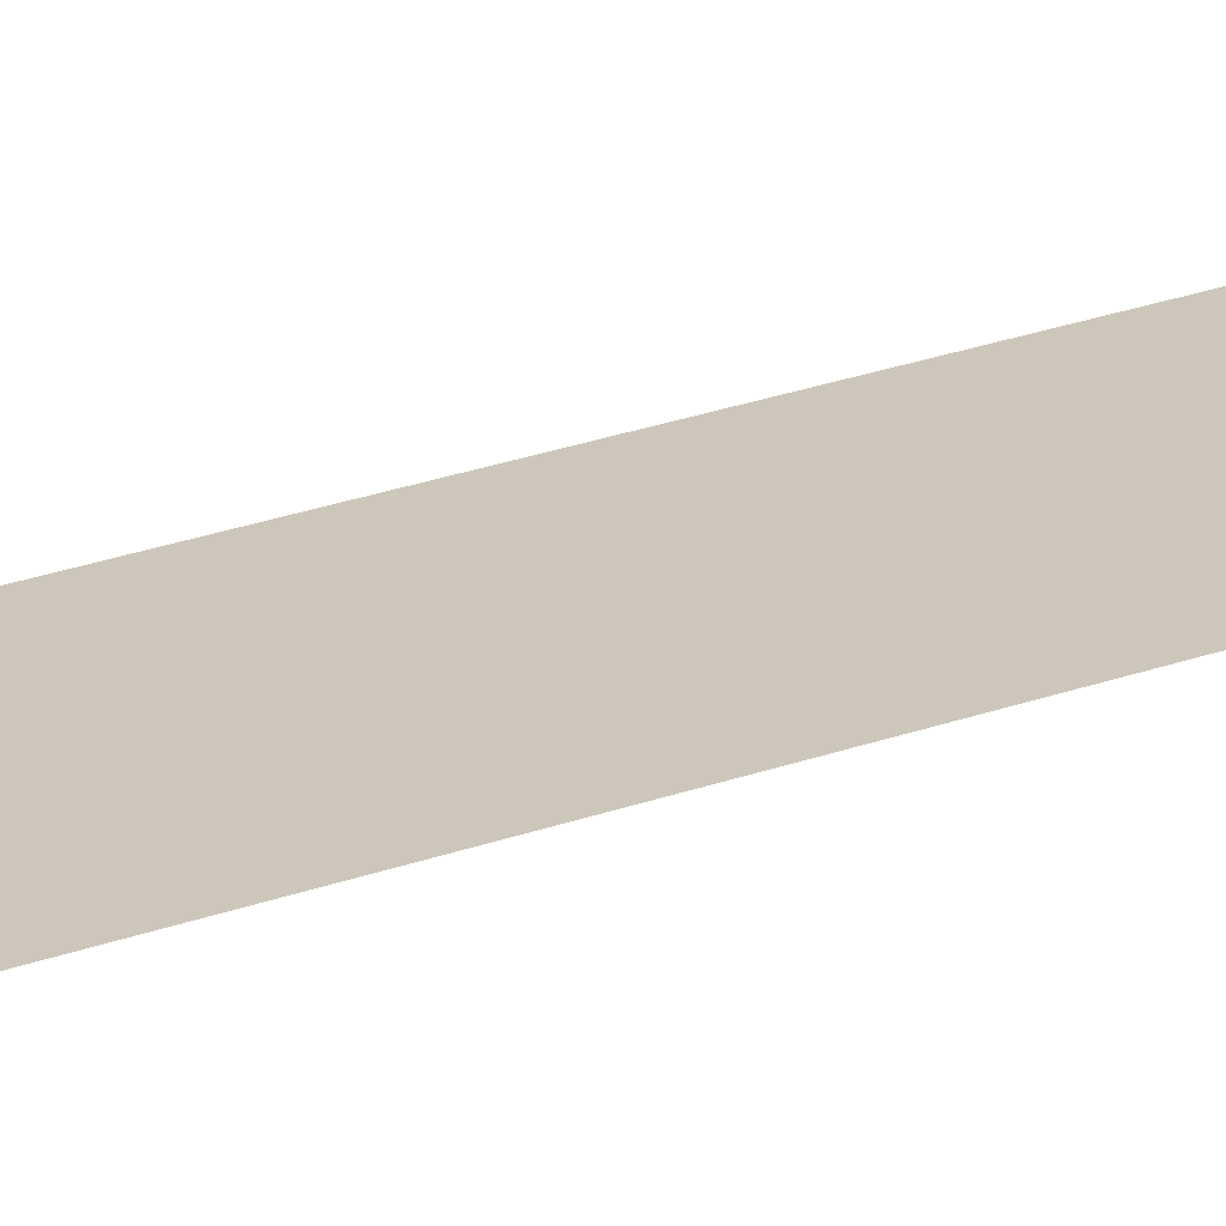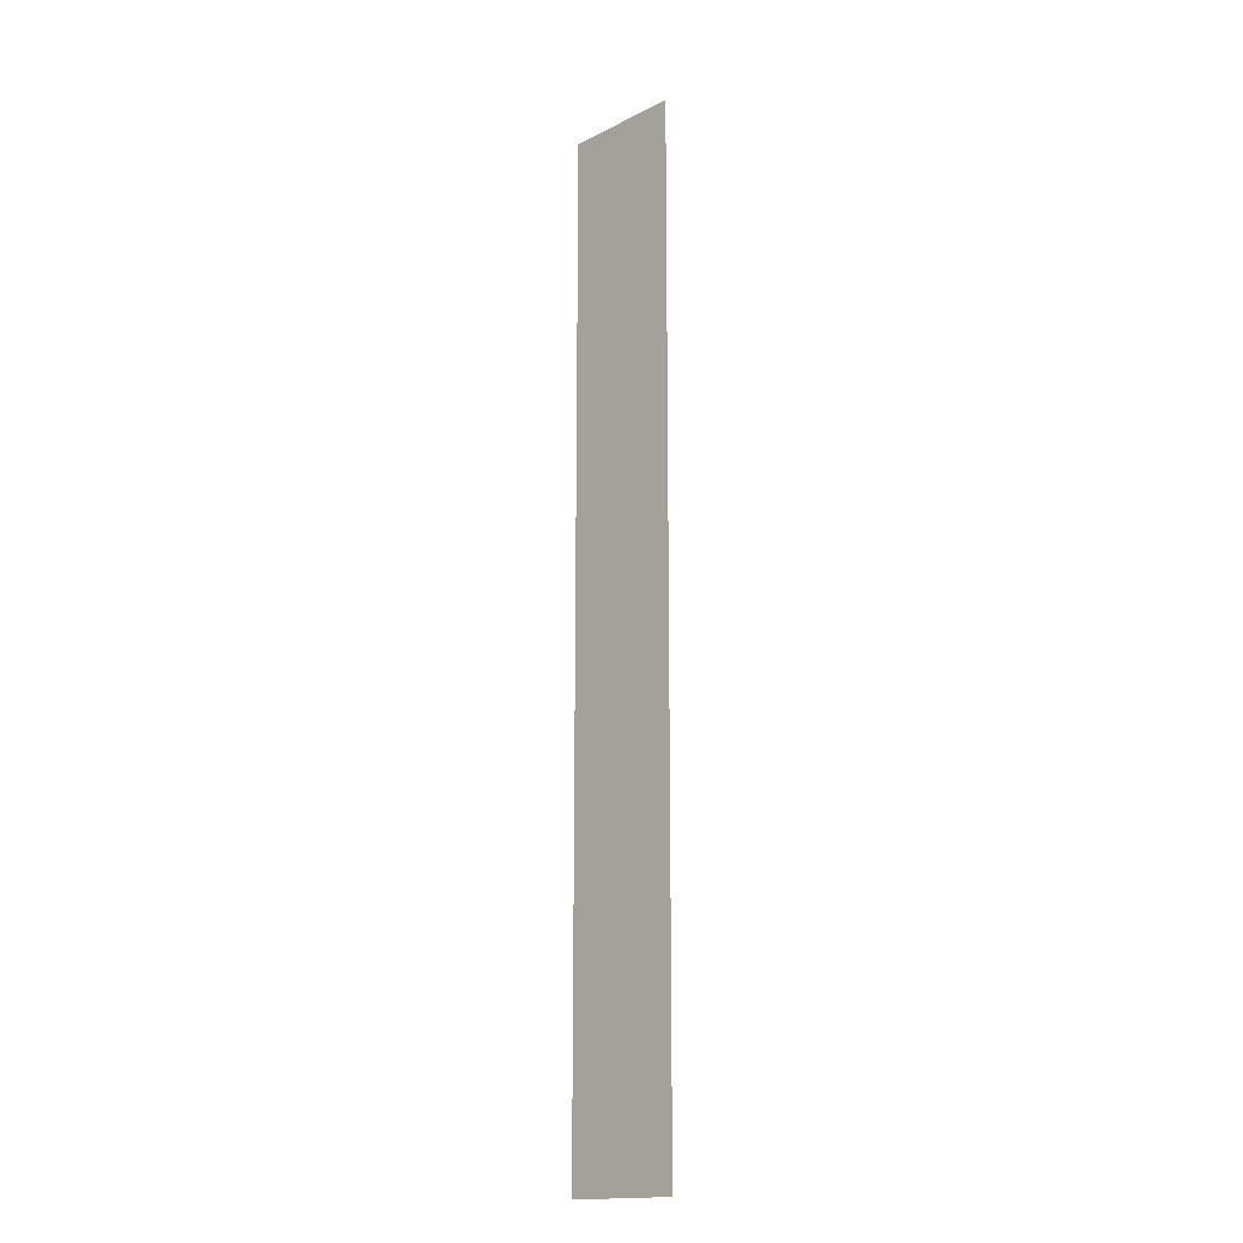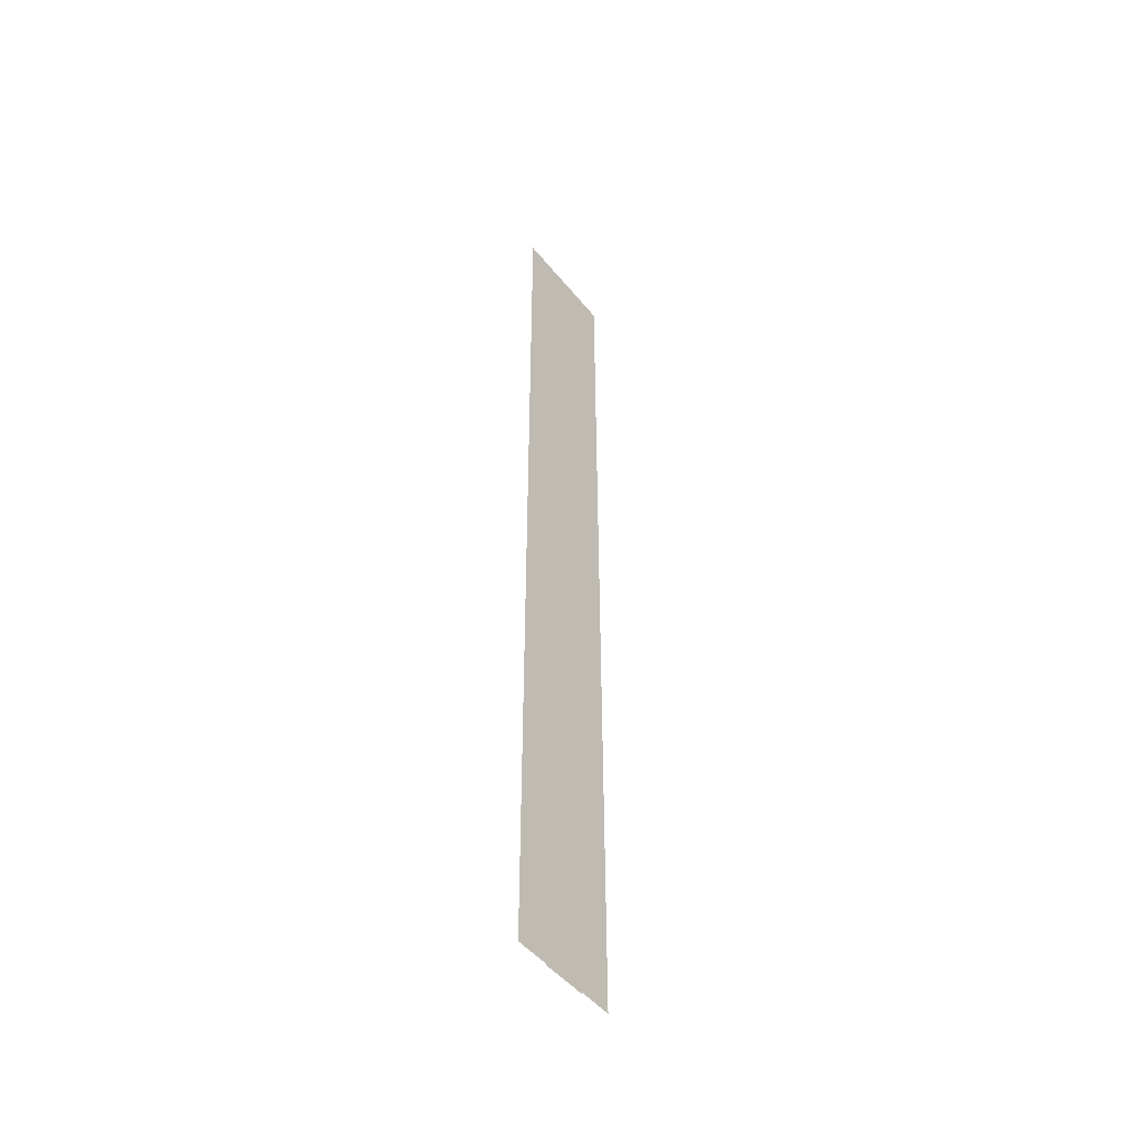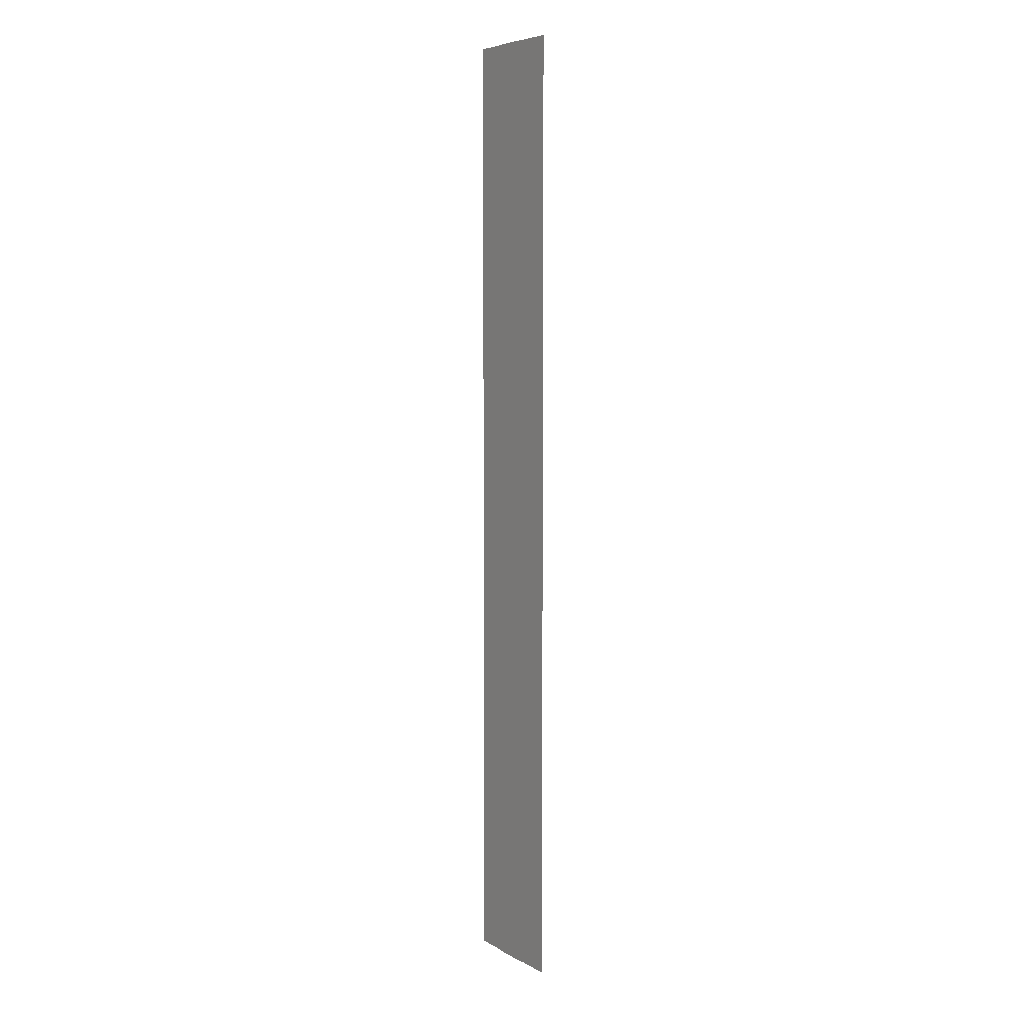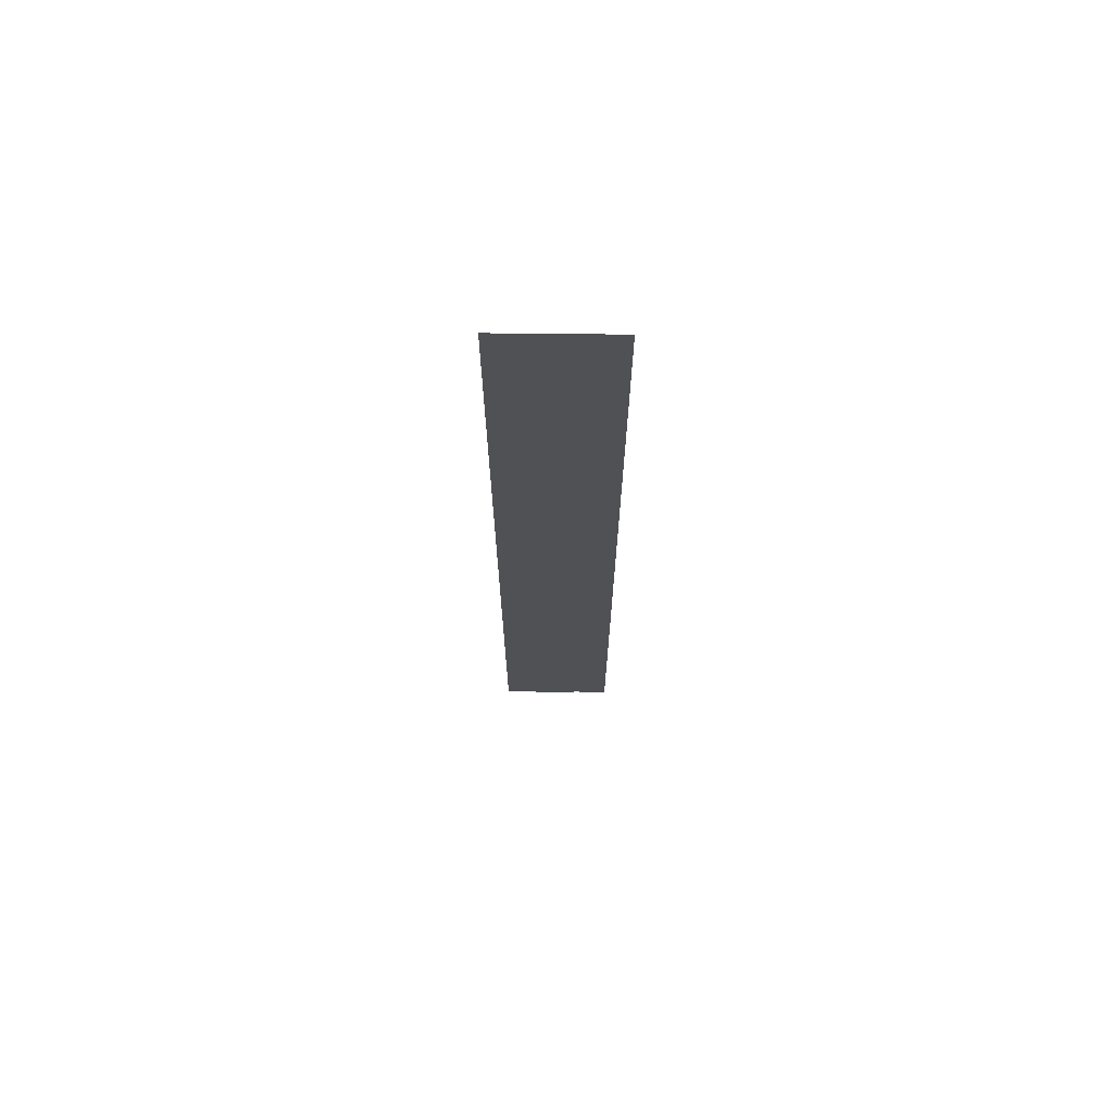
<metadata>
{"format":"obj","ext":"obj","renderer":"f3d","projection":"perspective","resolution":1024,"background":"white","views":[{"elev":21.5,"azim":55.4,"up":"+Y"},{"elev":-16.4,"azim":45.2,"up":"+Z"},{"elev":-48.5,"azim":-52.9,"up":"+Z"},{"elev":6.2,"azim":-122.6,"up":"+Z"},{"elev":70.3,"azim":-179.4,"up":"+Z"}]}
</metadata>
<code>
g default
v -10.39 -9.384 0.2425
v 10.04 -9.384 0.2425
v 8.488 -9.384 -63.43
v -8.839 -9.384 -63.43
v 8.488 -9.384 -254.1
v -8.839 -9.384 -254.1
v 8.488 -9.384 -381.8
v -8.839 -9.384 -381.8
v 10.04 -9.384 -429
v -10.39 -9.384 -429
g Road
f 1 2 3 4
f 4 3 5 6
f 6 5 7 8
f 8 7 9 10
g default
v -26.32 -9.875 0.2425
v 24.75 -9.875 0.2425
v 24.75 -9.875 -87.65
v -26.32 -9.875 -87.65
v 24.75 -9.875 -212.1
v -26.32 -9.875 -212.1
v 24.75 -9.875 -323.5
v -26.32 -9.875 -323.5
v 24.75 -9.875 -429
v -26.32 -9.875 -429
g Pavement
f 11 12 13 14
f 14 13 15 16
f 16 15 17 18
f 18 17 19 20

</code>
